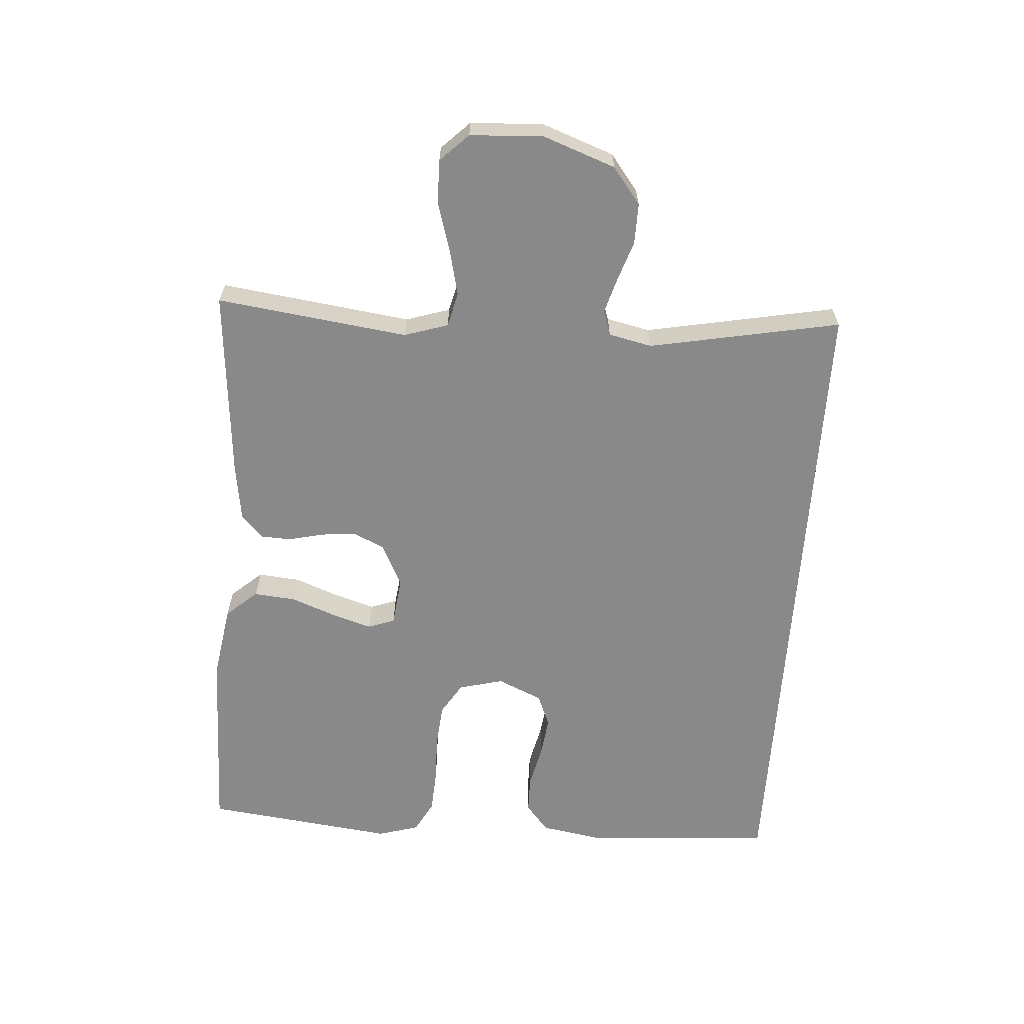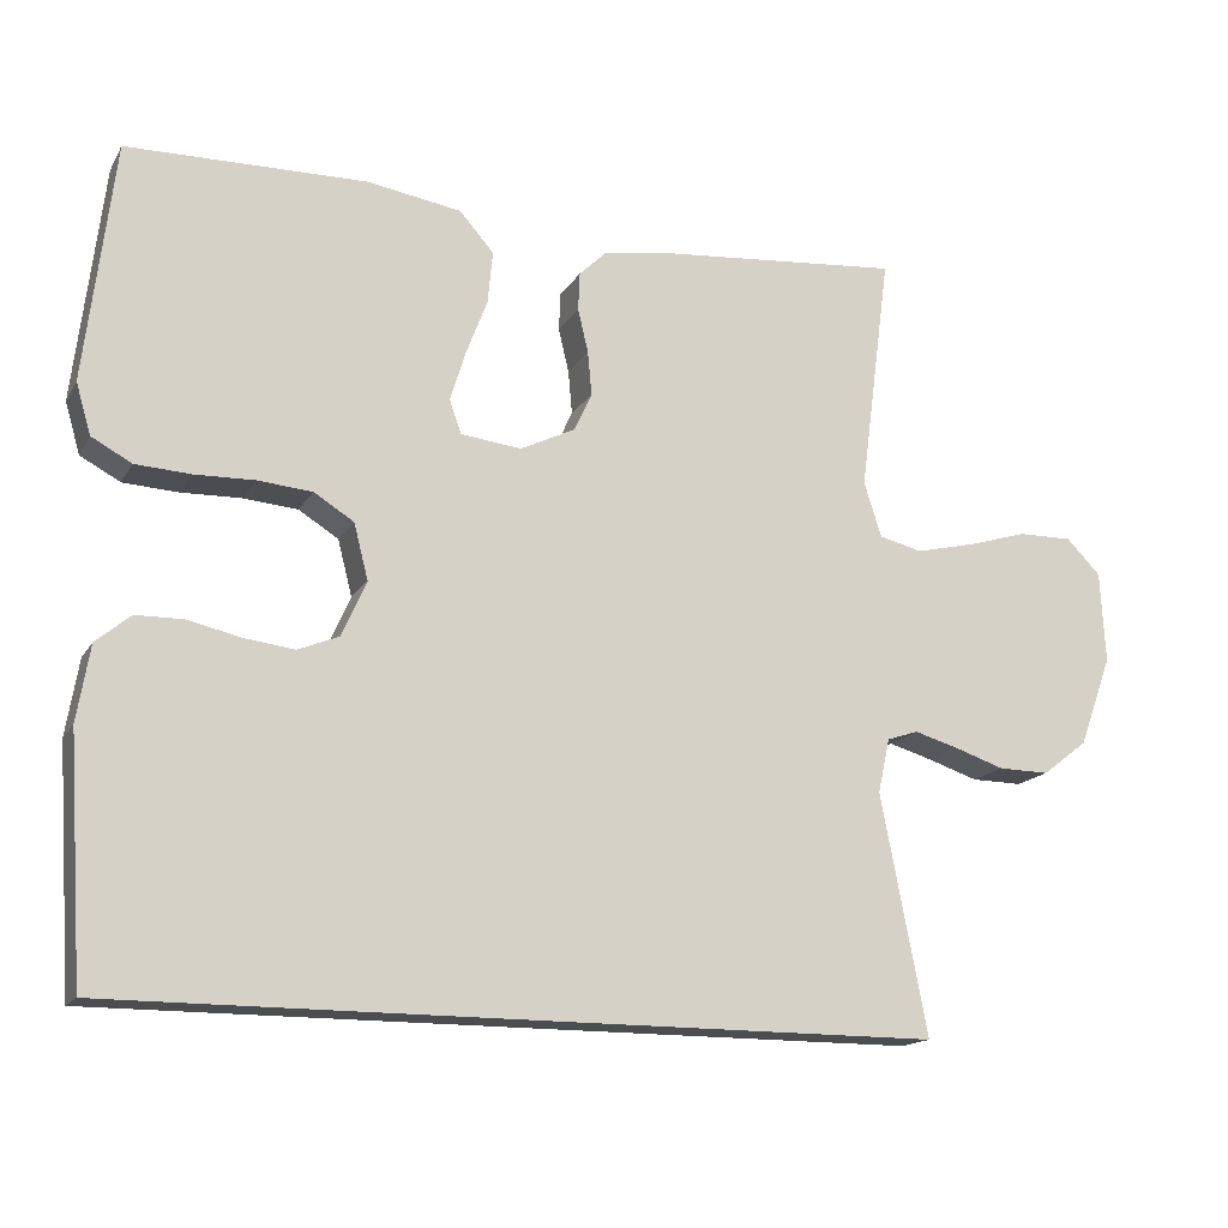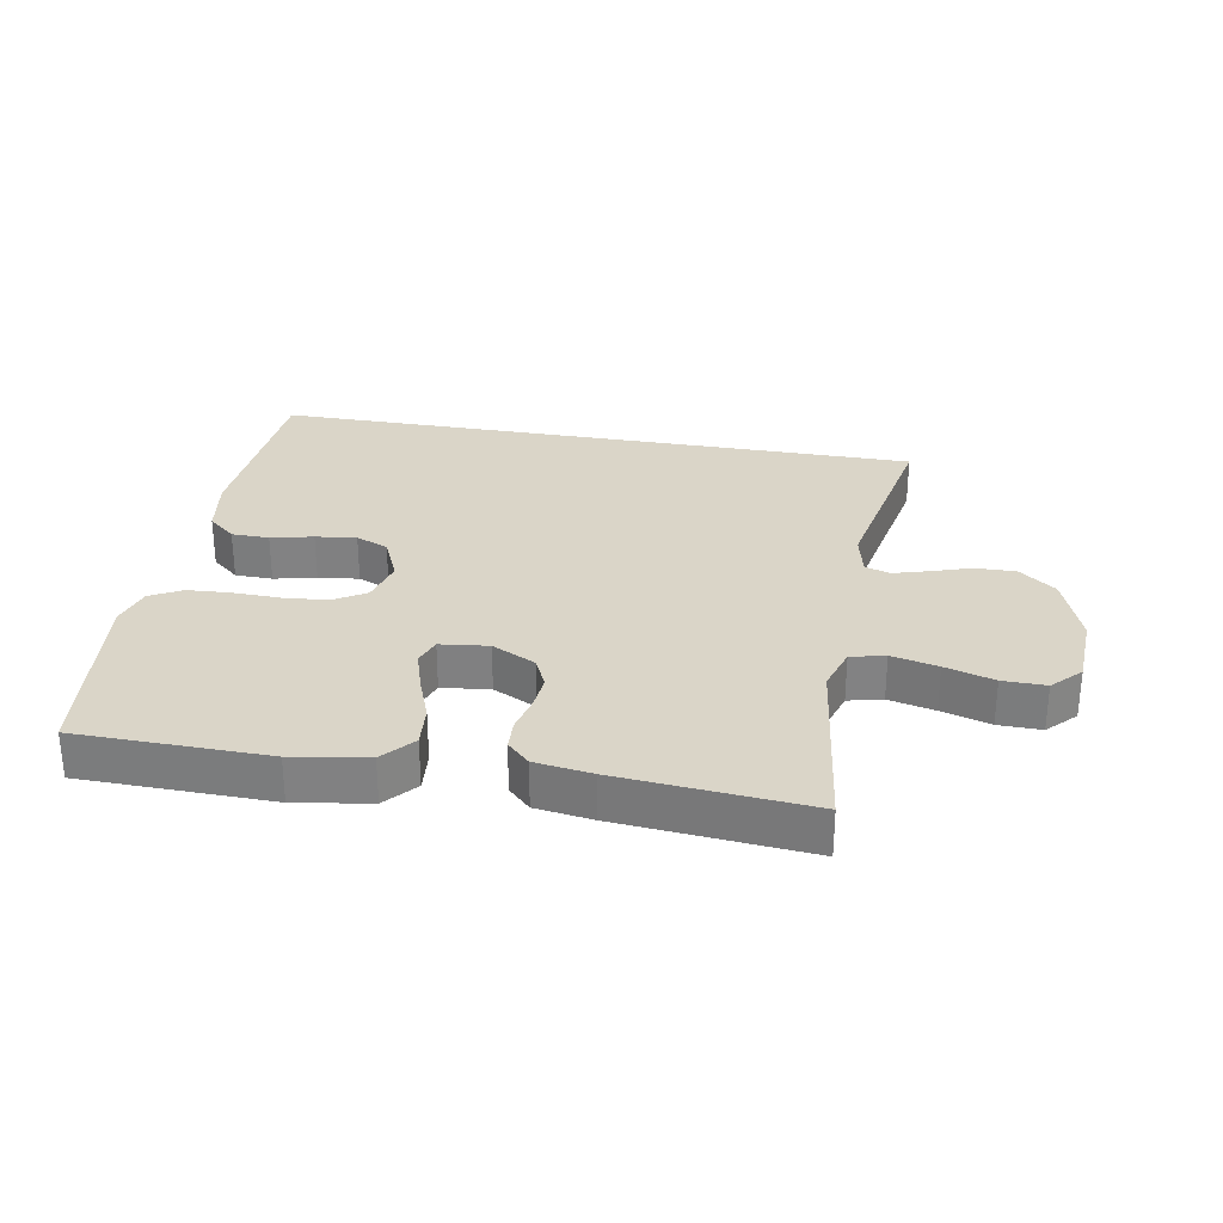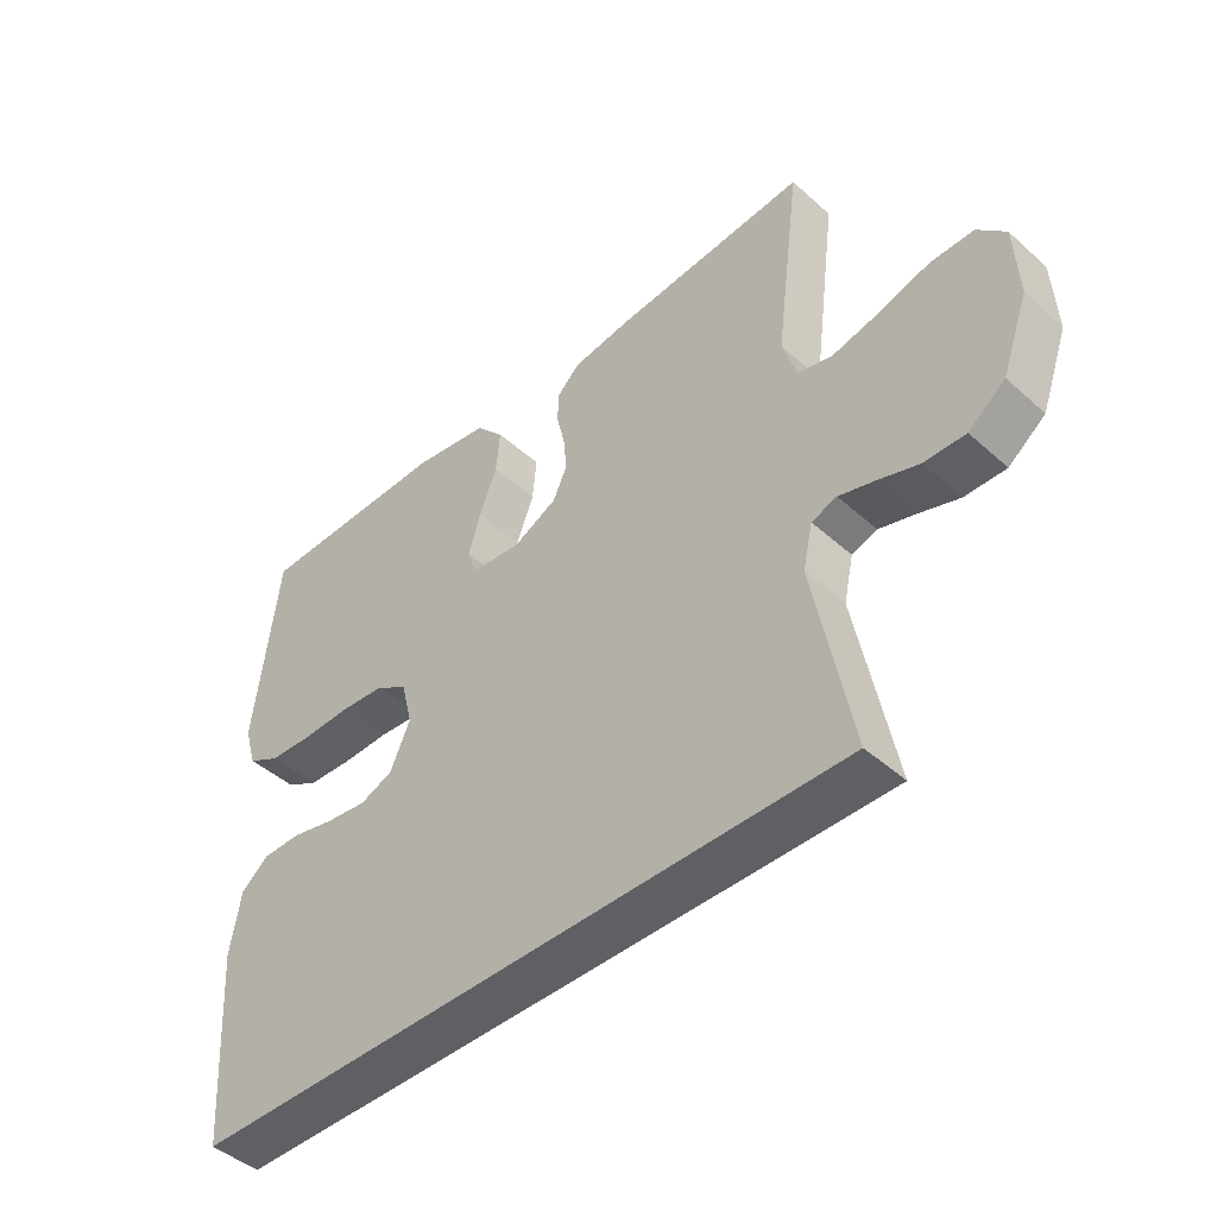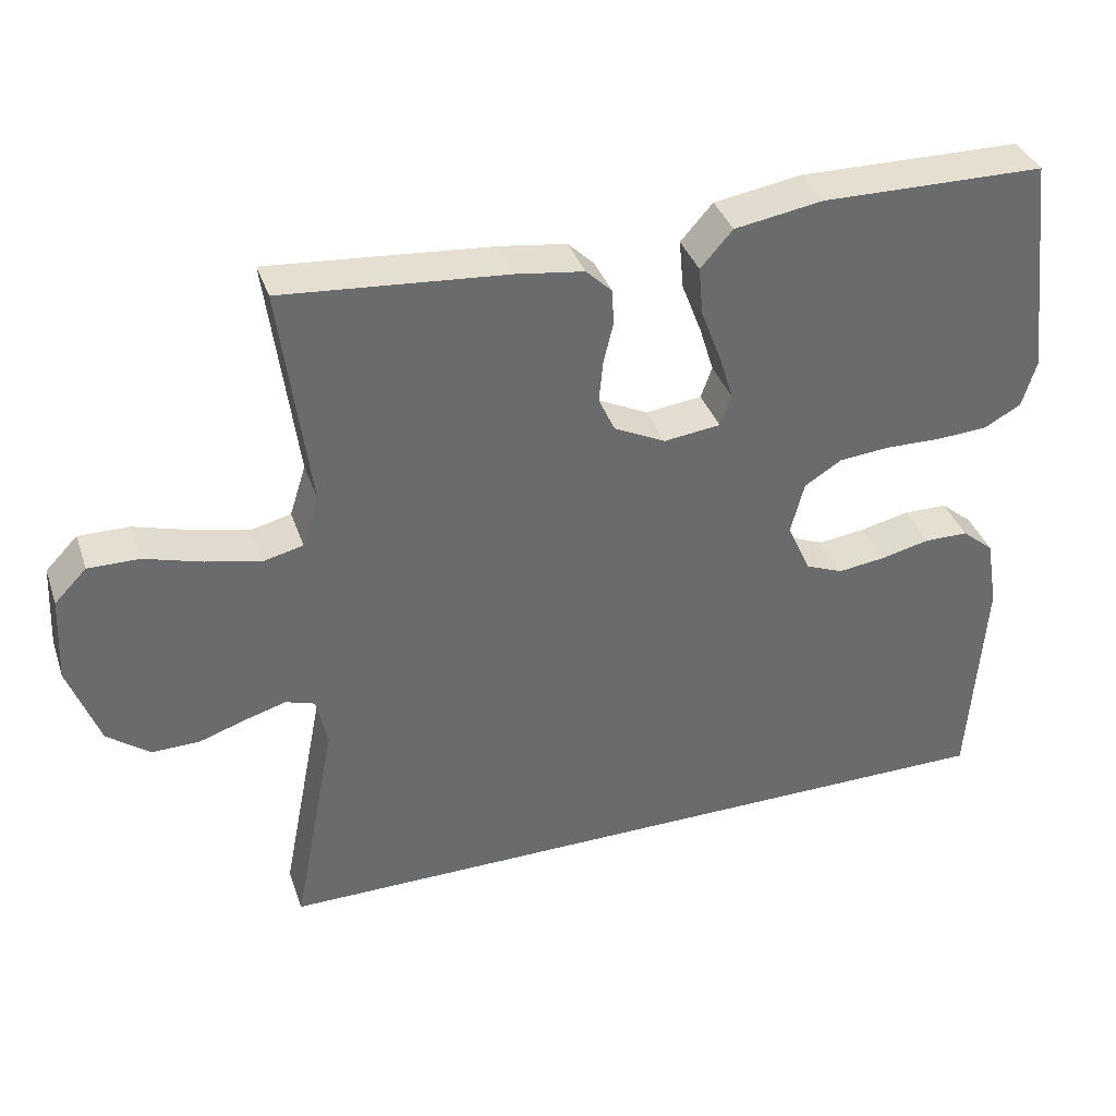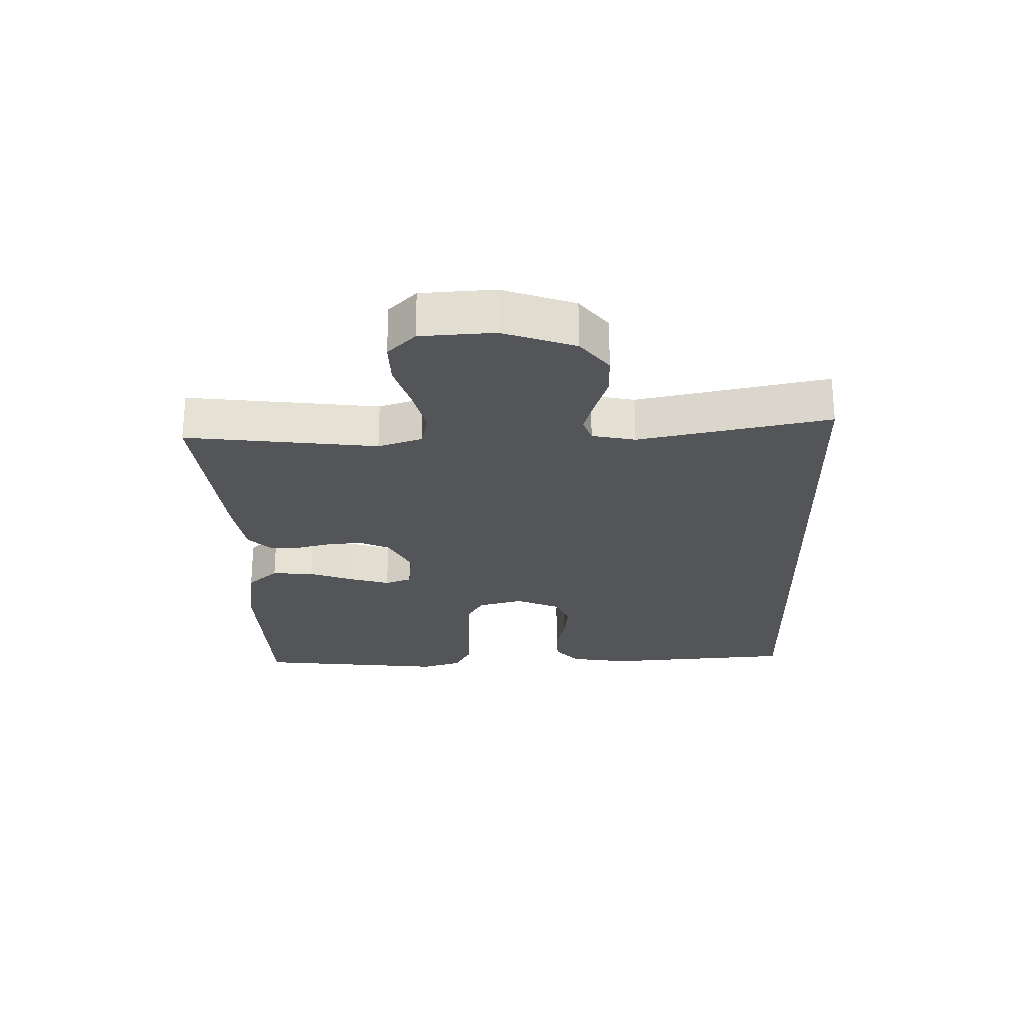
<metadata>
{"format":"obj","ext":"obj","renderer":"f3d","projection":"perspective","resolution":1024,"background":"white","views":[{"elev":-63.0,"azim":86.0,"up":"+Y"},{"elev":-16.0,"azim":-21.1,"up":"+Z"},{"elev":29.4,"azim":10.1,"up":"+Y"},{"elev":-45.2,"azim":44.2,"up":"+Z"},{"elev":37.4,"azim":161.9,"up":"+Z"},{"elev":-24.8,"azim":91.9,"up":"+Y"}]}
</metadata>
<code>
v -0.497 0.07 -0.5
v -0.517 0.07 -0.2
v -0.501 0.07 -0.105
v -0.458 0.07 -0.069
v -0.399 0.07 -0.068
v -0.333 0.07 -0.083
v -0.269 0.07 -0.091
v -0.218 0.07 -0.07
v -0.187 0.07 0
v -0.205 0.07 0.07
v -0.255 0.07 0.101
v -0.323 0.07 0.107
v -0.398 0.07 0.105
v -0.467 0.07 0.109
v -0.517 0.07 0.136
v -0.536 0.07 0.2
v -0.5 0.07 0.5
v -0.2 0.07 0.505
v -0.082 0.07 0.486
v -0.039 0.07 0.437
v -0.045 0.07 0.371
v -0.072 0.07 0.3
v -0.091 0.07 0.238
v -0.076 0.07 0.196
v 0 0.07 0.187
v 0.069 0.07 0.221
v 0.091 0.07 0.269
v 0.086 0.07 0.324
v 0.073 0.07 0.379
v 0.075 0.07 0.427
v 0.11 0.07 0.461
v 0.2 0.07 0.474
v 0.5 0.07 0.5
v 0.461 0.07 0.2
v 0.483 0.07 0.131
v 0.537 0.07 0.118
v 0.61 0.07 0.135
v 0.687 0.07 0.158
v 0.755 0.07 0.159
v 0.798 0.07 0.115
v 0.804 0.07 0
v 0.763 0.07 -0.113
v 0.706 0.07 -0.157
v 0.642 0.07 -0.156
v 0.579 0.07 -0.135
v 0.524 0.07 -0.119
v 0.485 0.07 -0.132
v 0.47 0.07 -0.2
v 0.528 0.07 -0.5
v -0.497 0 -0.5
v -0.517 0 -0.2
v -0.501 0 -0.105
v -0.458 0 -0.069
v -0.399 0 -0.068
v -0.333 0 -0.083
v -0.269 0 -0.091
v -0.218 0 -0.07
v -0.187 0 0
v -0.205 0 0.07
v -0.255 0 0.101
v -0.323 0 0.107
v -0.398 0 0.105
v -0.467 0 0.109
v -0.517 0 0.136
v -0.536 0 0.2
v -0.5 0 0.5
v -0.2 0 0.505
v -0.082 0 0.486
v -0.039 0 0.437
v -0.045 0 0.371
v -0.072 0 0.3
v -0.091 0 0.238
v -0.076 0 0.196
v 0 0 0.187
v 0.069 0 0.221
v 0.091 0 0.269
v 0.086 0 0.324
v 0.073 0 0.379
v 0.075 0 0.427
v 0.11 0 0.461
v 0.2 0 0.474
v 0.5 0 0.5
v 0.461 0 0.2
v 0.483 0 0.131
v 0.537 0 0.118
v 0.61 0 0.135
v 0.687 0 0.158
v 0.755 0 0.159
v 0.798 0 0.115
v 0.804 0 0
v 0.763 0 -0.113
v 0.706 0 -0.157
v 0.642 0 -0.156
v 0.579 0 -0.135
v 0.524 0 -0.119
v 0.485 0 -0.132
v 0.47 0 -0.2
v 0.528 0 -0.5
f 48 49 1 2
f 47 48 2 3
f 46 47 3
f 42 43 44 45
f 42 45 46
f 37 38 39 40
f 36 37 40 41
f 35 36 41 42
f 31 32 33 34
f 31 34 35
f 28 29 30 31
f 27 28 31 35
f 26 27 35 42
f 19 20 21 22
f 19 22 23
f 18 19 23
f 17 18 23 24
f 15 16 17 24
f 12 13 14 15
f 11 12 15 24
f 3 4 5 6
f 3 6 7
f 46 3 7
f 25 26 42 46
f 10 11 24 25
f 9 10 25 46
f 8 9 46
f 7 8 46
f 51 50 98 97
f 52 51 97 96
f 52 96 95
f 94 93 92 91
f 95 94 91
f 89 88 87 86
f 90 89 86 85
f 91 90 85 84
f 83 82 81 80
f 84 83 80
f 80 79 78 77
f 84 80 77 76
f 91 84 76 75
f 71 70 69 68
f 72 71 68
f 72 68 67
f 73 72 67 66
f 73 66 65 64
f 64 63 62 61
f 73 64 61 60
f 55 54 53 52
f 56 55 52
f 56 52 95
f 95 91 75 74
f 74 73 60 59
f 95 74 59 58
f 95 58 57
f 95 57 56
f 1 50 51 2
f 2 51 52 3
f 3 52 53 4
f 4 53 54 5
f 5 54 55 6
f 6 55 56 7
f 7 56 57 8
f 8 57 58 9
f 9 58 59 10
f 10 59 60 11
f 11 60 61 12
f 12 61 62 13
f 13 62 63 14
f 14 63 64 15
f 15 64 65 16
f 16 65 66 17
f 17 66 67 18
f 18 67 68 19
f 19 68 69 20
f 20 69 70 21
f 21 70 71 22
f 22 71 72 23
f 23 72 73 24
f 24 73 74 25
f 25 74 75 26
f 26 75 76 27
f 27 76 77 28
f 28 77 78 29
f 29 78 79 30
f 30 79 80 31
f 31 80 81 32
f 32 81 82 33
f 33 82 83 34
f 34 83 84 35
f 35 84 85 36
f 36 85 86 37
f 37 86 87 38
f 38 87 88 39
f 39 88 89 40
f 40 89 90 41
f 41 90 91 42
f 42 91 92 43
f 43 92 93 44
f 44 93 94 45
f 45 94 95 46
f 46 95 96 47
f 47 96 97 48
f 48 97 98 49
f 49 98 50 1

</code>
